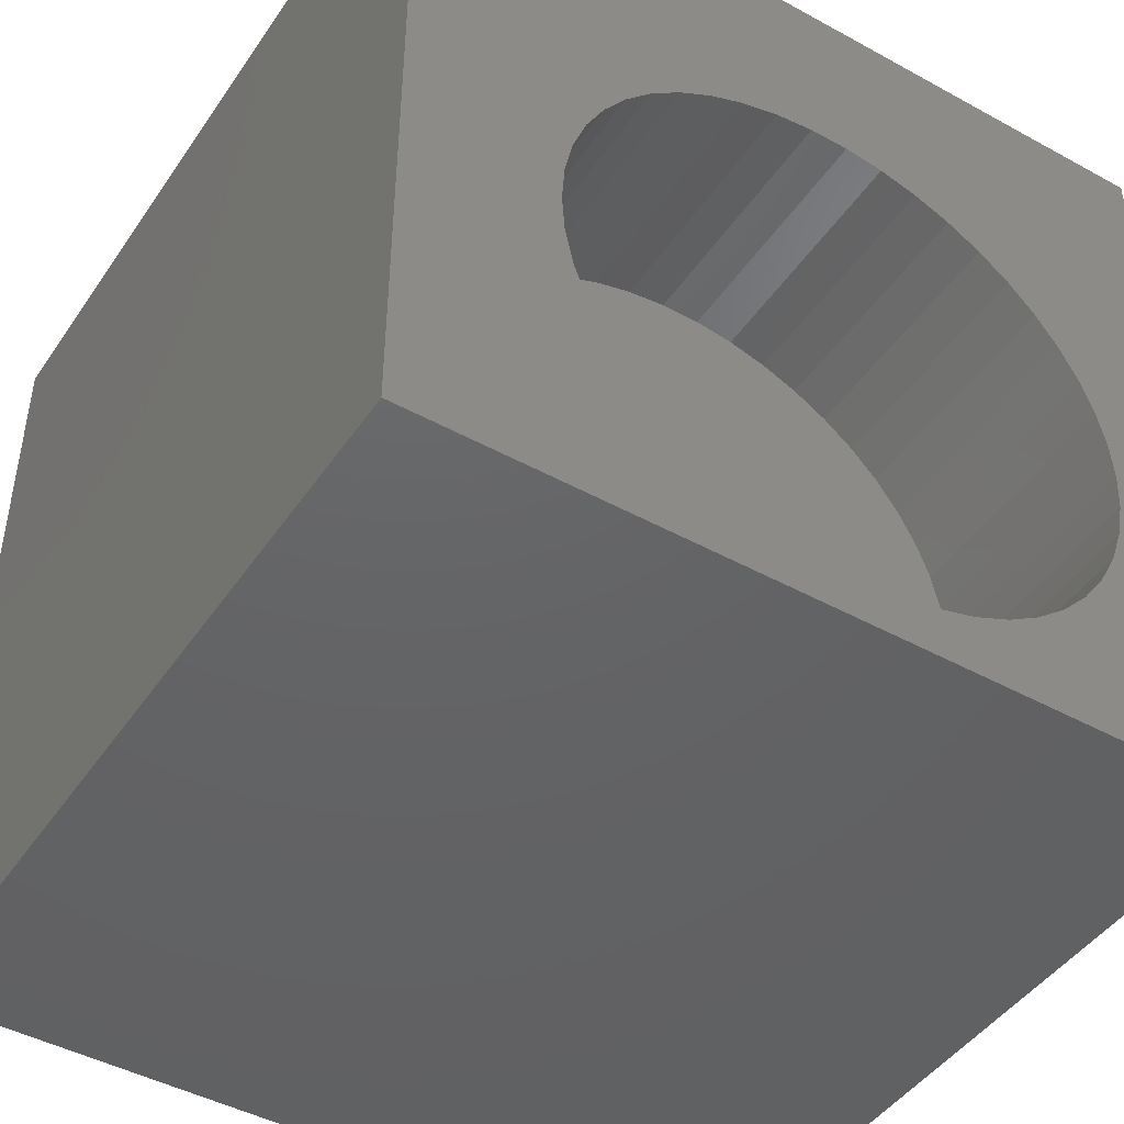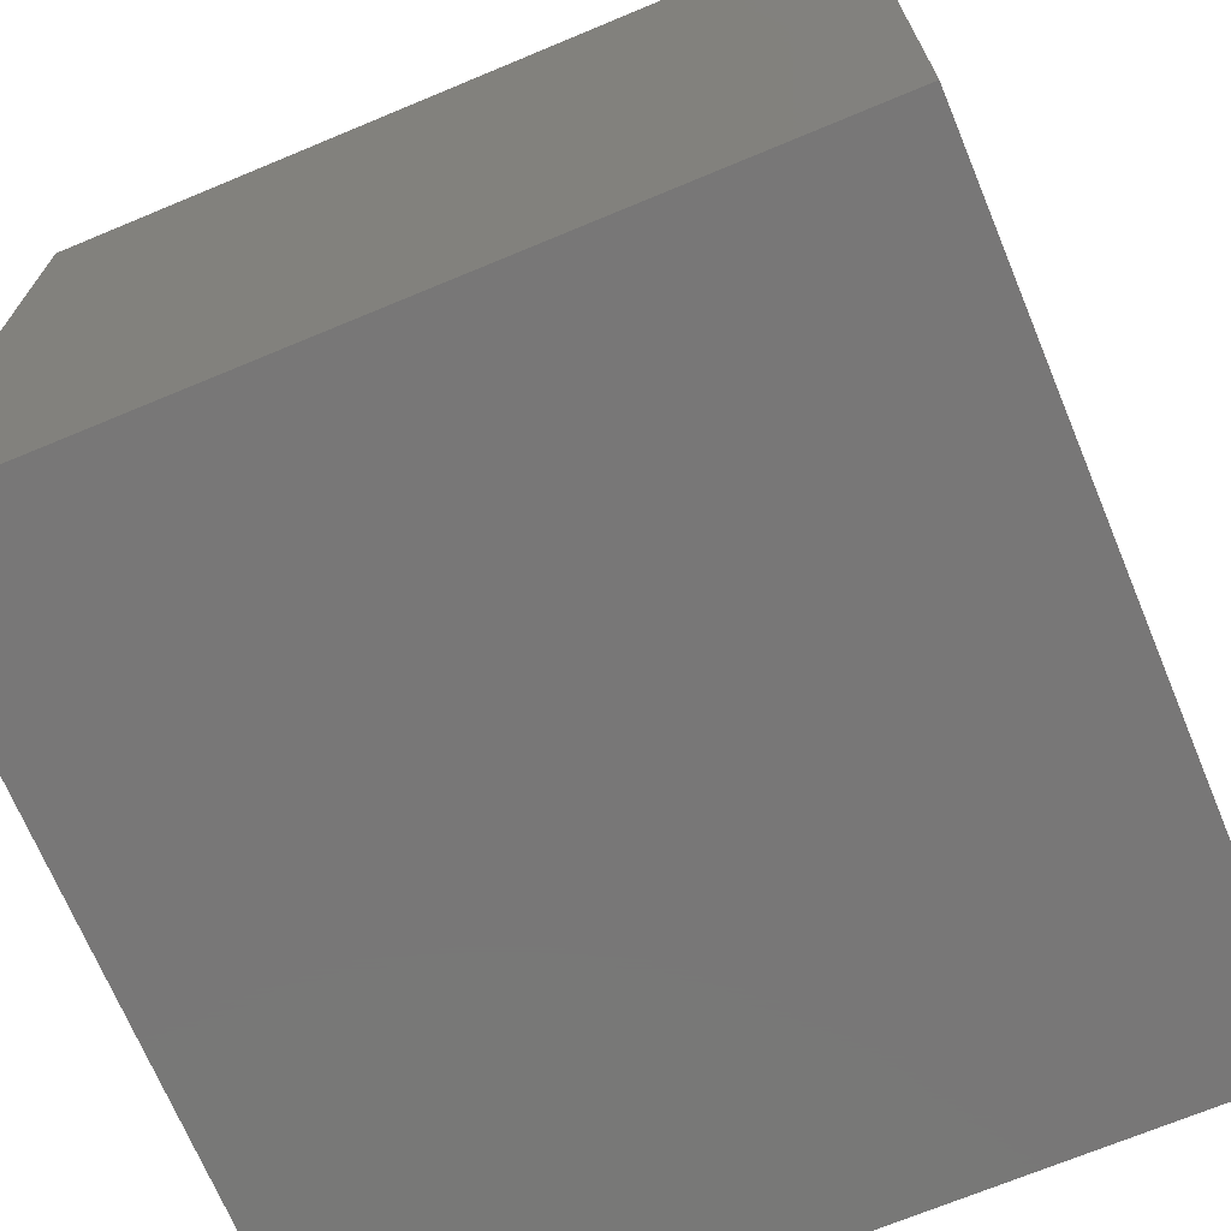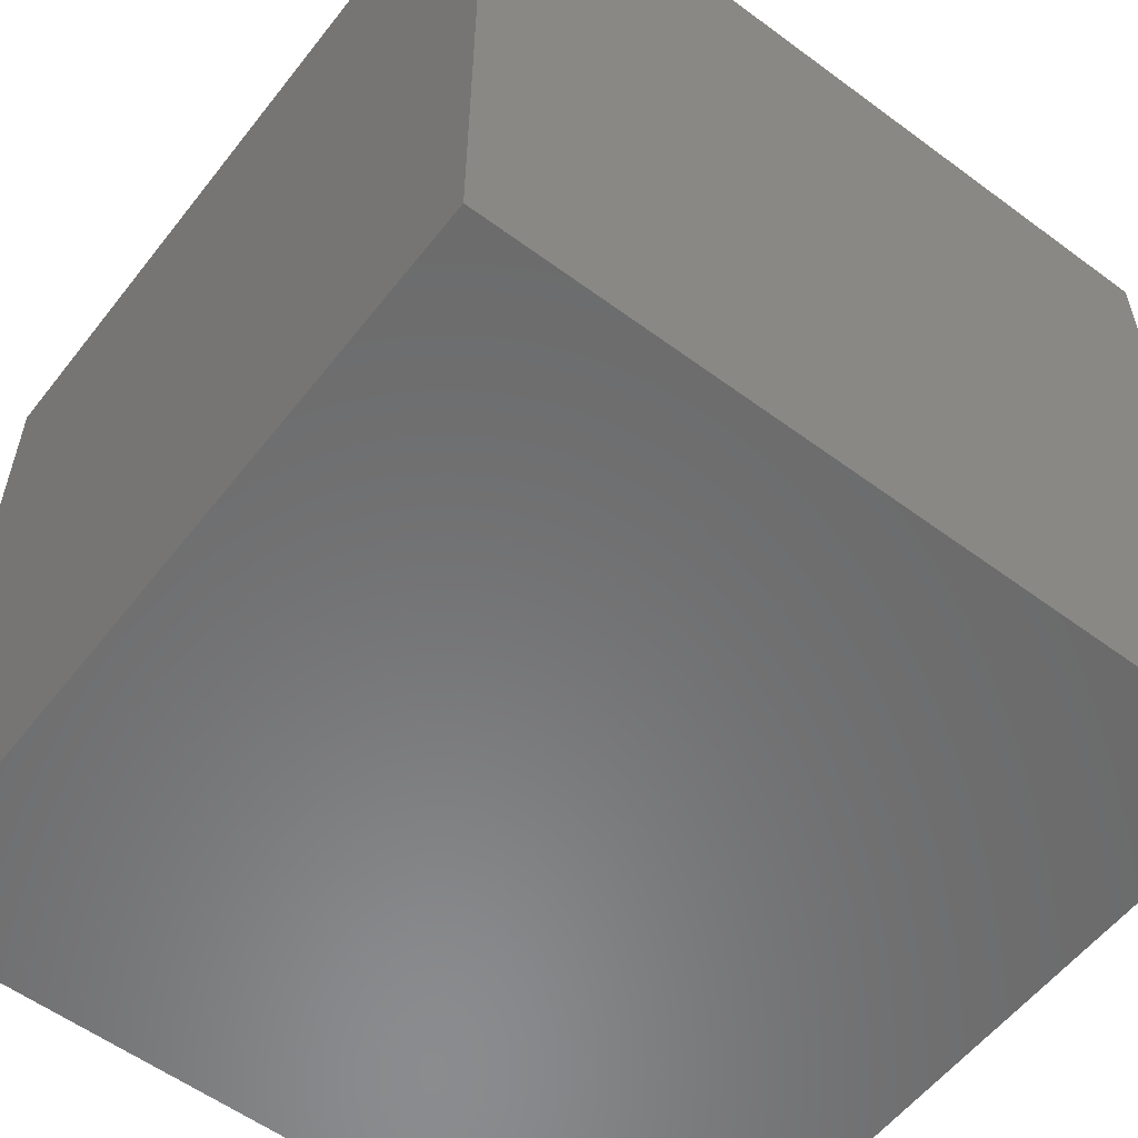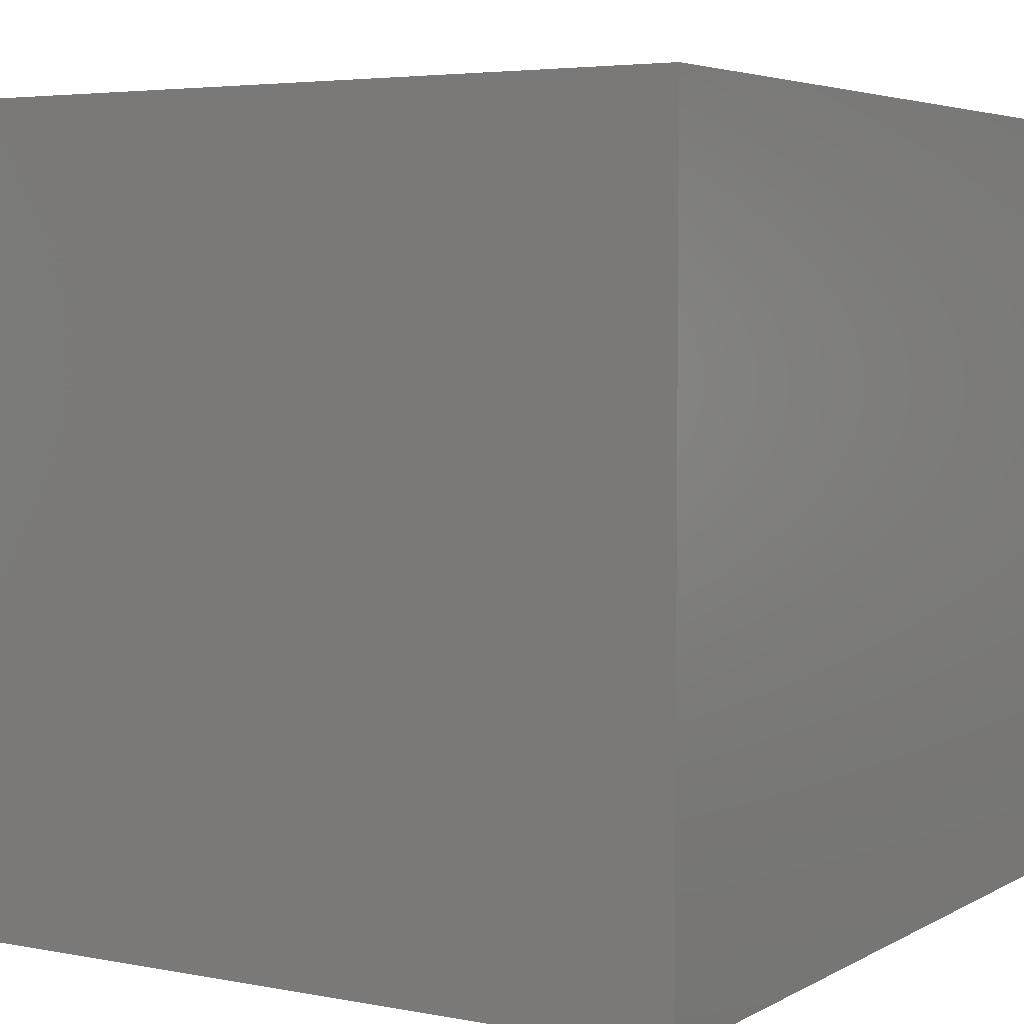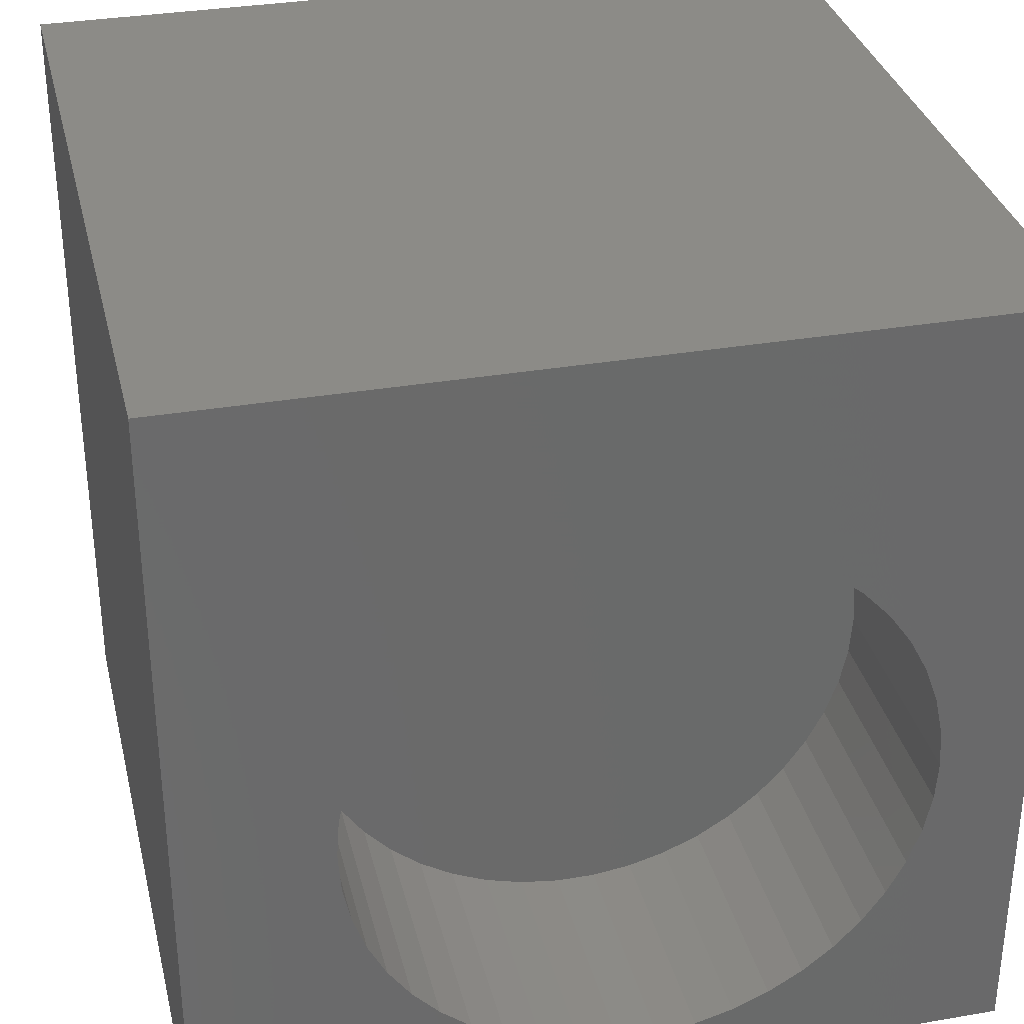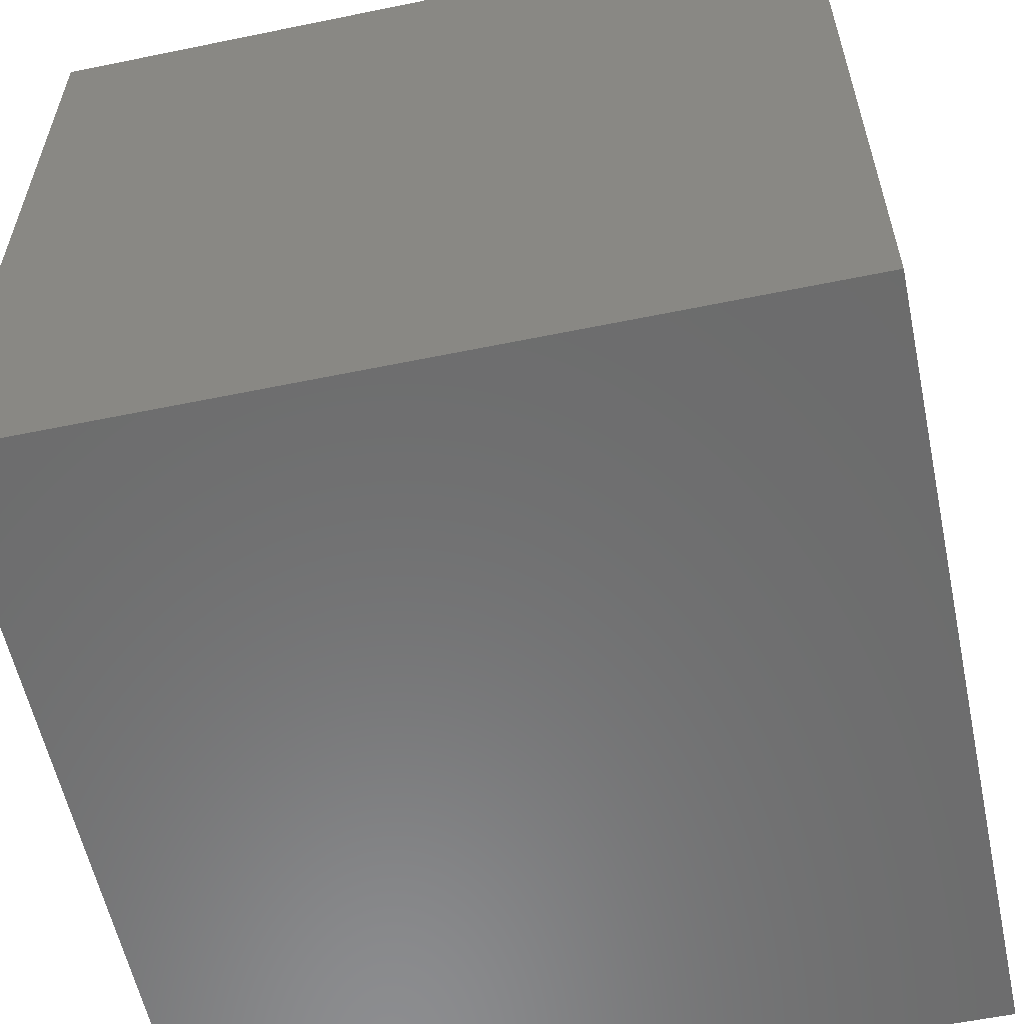
<metadata>
{"format":"stl","ext":"stl","renderer":"f3d","projection":"perspective","resolution":1024,"background":"white","views":[{"elev":-45.5,"azim":-32.3,"up":"+Y"},{"elev":-70.2,"azim":-157.4,"up":"+Z"},{"elev":-57.0,"azim":52.4,"up":"+Z"},{"elev":4.5,"azim":-58.5,"up":"+Z"},{"elev":33.1,"azim":-13.3,"up":"+Y"},{"elev":-58.1,"azim":-78.0,"up":"+Y"}]}
</metadata>
<code>
# stl→obj: 100 verts, 196 faces
v 0 10 10
v 0 10 0
v 0 0 10
v 0 0 0
v 8.894 4.109 10
v 10 0 10
v 10 10 10
v 6.548 0.7849 10
v 6.084 0.655 10
v 8.861 3.629 10
v 8.763 3.157 10
v 8.602 2.704 10
v 8.38 2.276 10
v 8.103 1.883 10
v 7.774 1.531 10
v 4.185 0.7849 10
v 3.743 0.9768 10
v 7.401 1.227 10
v 6.989 0.9768 10
v 5.607 0.5895 10
v 5.125 0.5895 10
v 4.648 0.655 10
v 3.332 1.227 10
v 2.958 1.531 10
v 2.63 1.883 10
v 2.352 2.276 10
v 2.13 2.704 10
v 1.969 3.157 10
v 8.38 5.942 10
v 8.602 5.515 10
v 5.125 7.629 10
v 5.607 7.629 10
v 6.084 7.563 10
v 6.548 7.433 10
v 6.989 7.241 10
v 7.401 6.991 10
v 8.763 5.061 10
v 8.861 4.589 10
v 1.871 3.629 10
v 1.838 4.109 10
v 1.871 4.589 10
v 1.969 5.061 10
v 2.13 5.515 10
v 2.352 5.942 10
v 2.63 6.335 10
v 2.958 6.687 10
v 3.332 6.991 10
v 3.743 7.241 10
v 4.185 7.433 10
v 4.648 7.563 10
v 7.774 6.687 10
v 8.103 6.335 10
v 10 10 0
v 10 0 0
v 8.861 3.629 7.023
v 8.894 4.109 7.023
v 8.861 4.589 7.023
v 8.763 5.061 7.023
v 8.602 5.515 7.023
v 8.38 5.942 7.023
v 8.103 6.335 7.023
v 7.774 6.687 7.023
v 7.401 6.991 7.023
v 6.989 7.241 7.023
v 6.548 7.433 7.023
v 6.084 7.563 7.023
v 5.607 7.629 7.023
v 5.125 7.629 7.023
v 4.648 7.563 7.023
v 4.185 7.433 7.023
v 3.743 7.241 7.023
v 3.332 6.991 7.023
v 2.958 6.687 7.023
v 2.63 6.335 7.023
v 2.352 5.942 7.023
v 2.13 5.515 7.023
v 1.969 5.061 7.023
v 1.871 4.589 7.023
v 1.838 4.109 7.023
v 1.871 3.629 7.023
v 1.969 3.157 7.023
v 2.13 2.704 7.023
v 2.352 2.276 7.023
v 2.63 1.883 7.023
v 2.958 1.531 7.023
v 3.332 1.227 7.023
v 3.743 0.9768 7.023
v 4.185 0.7849 7.023
v 4.648 0.655 7.023
v 5.125 0.5895 7.023
v 5.607 0.5895 7.023
v 6.084 0.655 7.023
v 6.548 0.7849 7.023
v 6.989 0.9768 7.023
v 7.401 1.227 7.023
v 7.774 1.531 7.023
v 8.103 1.883 7.023
v 8.38 2.276 7.023
v 8.602 2.704 7.023
v 8.763 3.157 7.023
f 1 2 3
f 3 2 4
f 5 6 7
f 8 9 6
f 5 10 6
f 6 10 11
f 6 11 12
f 12 13 6
f 6 13 14
f 6 14 15
f 3 16 17
f 15 18 6
f 6 18 19
f 6 19 8
f 9 20 6
f 6 20 21
f 6 21 3
f 3 21 22
f 3 22 16
f 17 23 3
f 3 23 24
f 3 24 25
f 25 26 3
f 3 26 27
f 3 27 28
f 29 30 7
f 1 31 7
f 7 31 32
f 7 32 33
f 33 34 7
f 7 34 35
f 7 35 36
f 30 37 7
f 7 37 38
f 7 38 5
f 28 39 3
f 3 39 40
f 3 40 1
f 1 40 41
f 1 41 42
f 42 43 1
f 1 43 44
f 1 44 45
f 45 46 1
f 1 46 47
f 1 47 48
f 48 49 1
f 1 49 50
f 1 50 31
f 36 51 7
f 7 51 52
f 7 52 29
f 53 7 54
f 54 7 6
f 2 53 4
f 4 53 54
f 7 53 1
f 1 53 2
f 54 6 4
f 4 6 3
f 55 5 56
f 56 5 38
f 56 38 57
f 57 38 37
f 57 37 58
f 58 37 30
f 58 30 59
f 59 30 29
f 59 29 60
f 60 29 52
f 60 52 61
f 61 52 51
f 61 51 62
f 62 51 36
f 62 36 63
f 63 36 35
f 63 35 64
f 64 35 34
f 64 34 65
f 65 34 33
f 65 33 66
f 66 33 32
f 66 32 67
f 67 32 31
f 67 31 68
f 68 31 50
f 68 50 69
f 69 50 49
f 69 49 70
f 70 49 48
f 70 48 71
f 71 48 47
f 71 47 72
f 72 47 46
f 72 46 73
f 73 46 45
f 73 45 74
f 74 45 44
f 74 44 75
f 75 44 43
f 75 43 76
f 76 43 42
f 76 42 77
f 77 42 41
f 77 41 78
f 78 41 40
f 78 40 79
f 79 40 39
f 79 39 80
f 80 39 28
f 80 28 81
f 81 28 27
f 81 27 82
f 82 27 26
f 82 26 83
f 83 26 25
f 83 25 84
f 84 25 24
f 84 24 85
f 85 24 23
f 85 23 86
f 86 23 17
f 86 17 87
f 87 17 16
f 87 16 88
f 88 16 22
f 88 22 89
f 89 22 21
f 89 21 90
f 90 21 20
f 90 20 91
f 91 20 9
f 91 9 92
f 92 9 8
f 92 8 93
f 93 8 19
f 93 19 94
f 94 19 18
f 94 18 95
f 95 18 15
f 95 15 96
f 96 15 14
f 96 14 97
f 97 14 13
f 97 13 98
f 98 13 12
f 98 12 99
f 99 12 11
f 99 11 100
f 100 11 10
f 100 10 55
f 55 10 5
f 67 68 79
f 100 79 80
f 67 79 66
f 68 69 79
f 79 69 70
f 79 70 78
f 80 81 100
f 100 81 82
f 100 82 83
f 100 55 79
f 79 55 56
f 79 56 57
f 57 58 79
f 79 58 59
f 79 59 60
f 60 61 79
f 79 61 62
f 79 62 63
f 72 73 77
f 95 96 85
f 85 96 97
f 85 97 98
f 63 64 79
f 79 64 65
f 79 65 66
f 86 87 93
f 93 87 88
f 93 88 89
f 89 90 93
f 93 90 91
f 93 91 92
f 83 84 100
f 100 84 85
f 100 85 99
f 99 85 98
f 78 70 77
f 77 70 71
f 77 71 72
f 73 74 77
f 77 74 75
f 77 75 76
f 86 93 85
f 85 93 94
f 85 94 95

</code>
